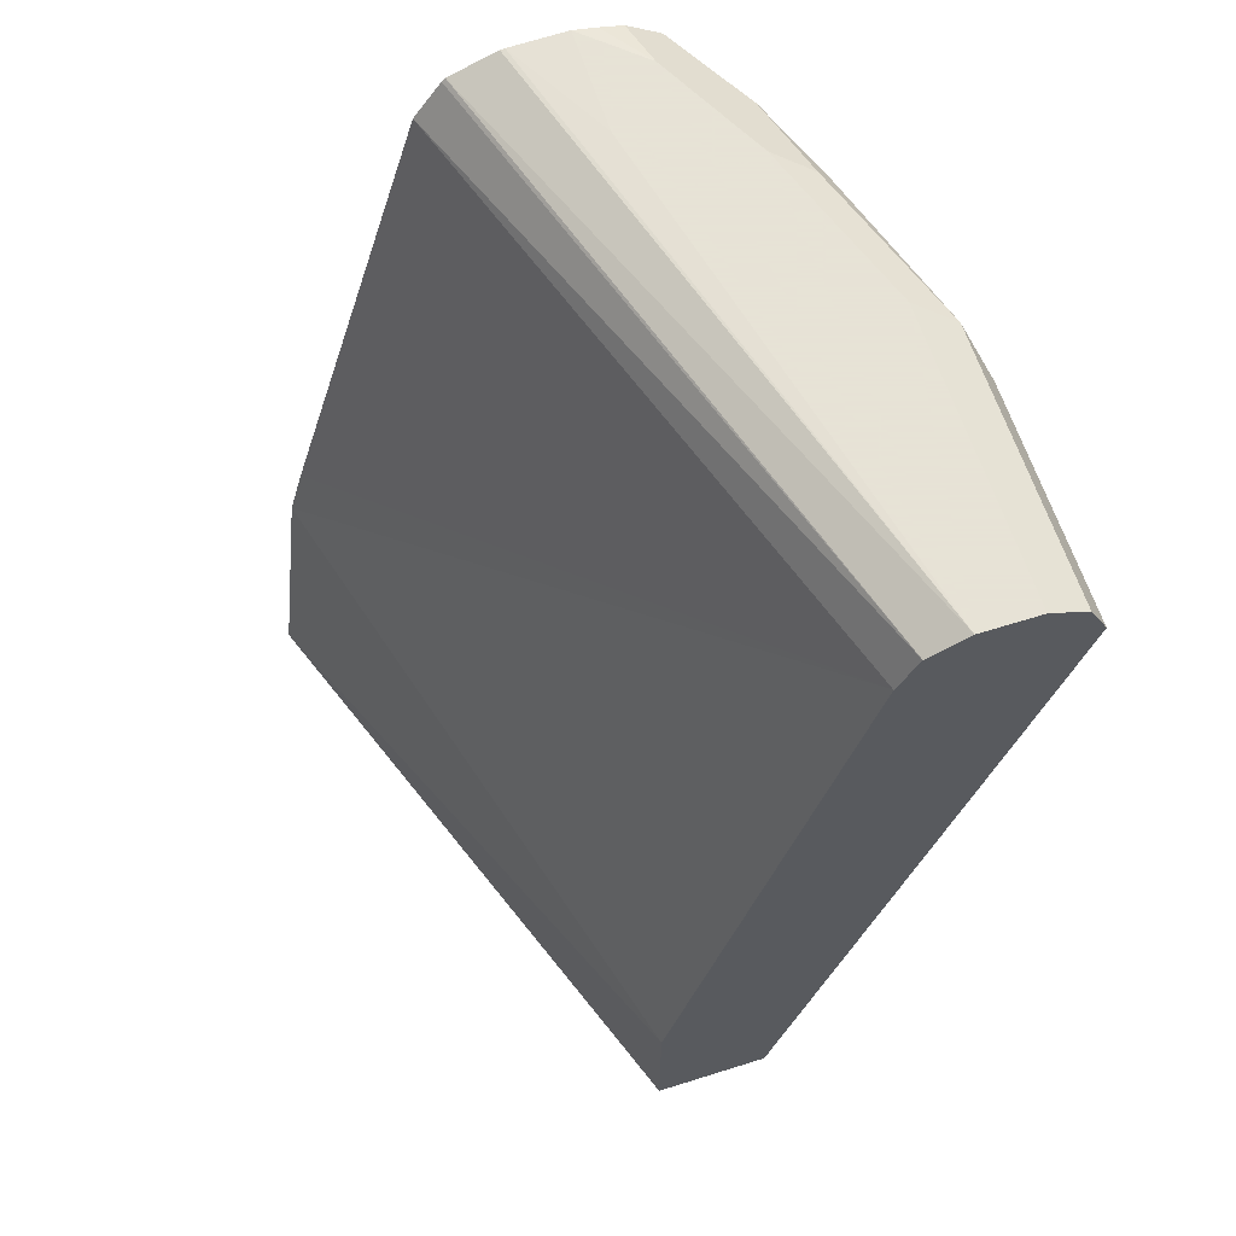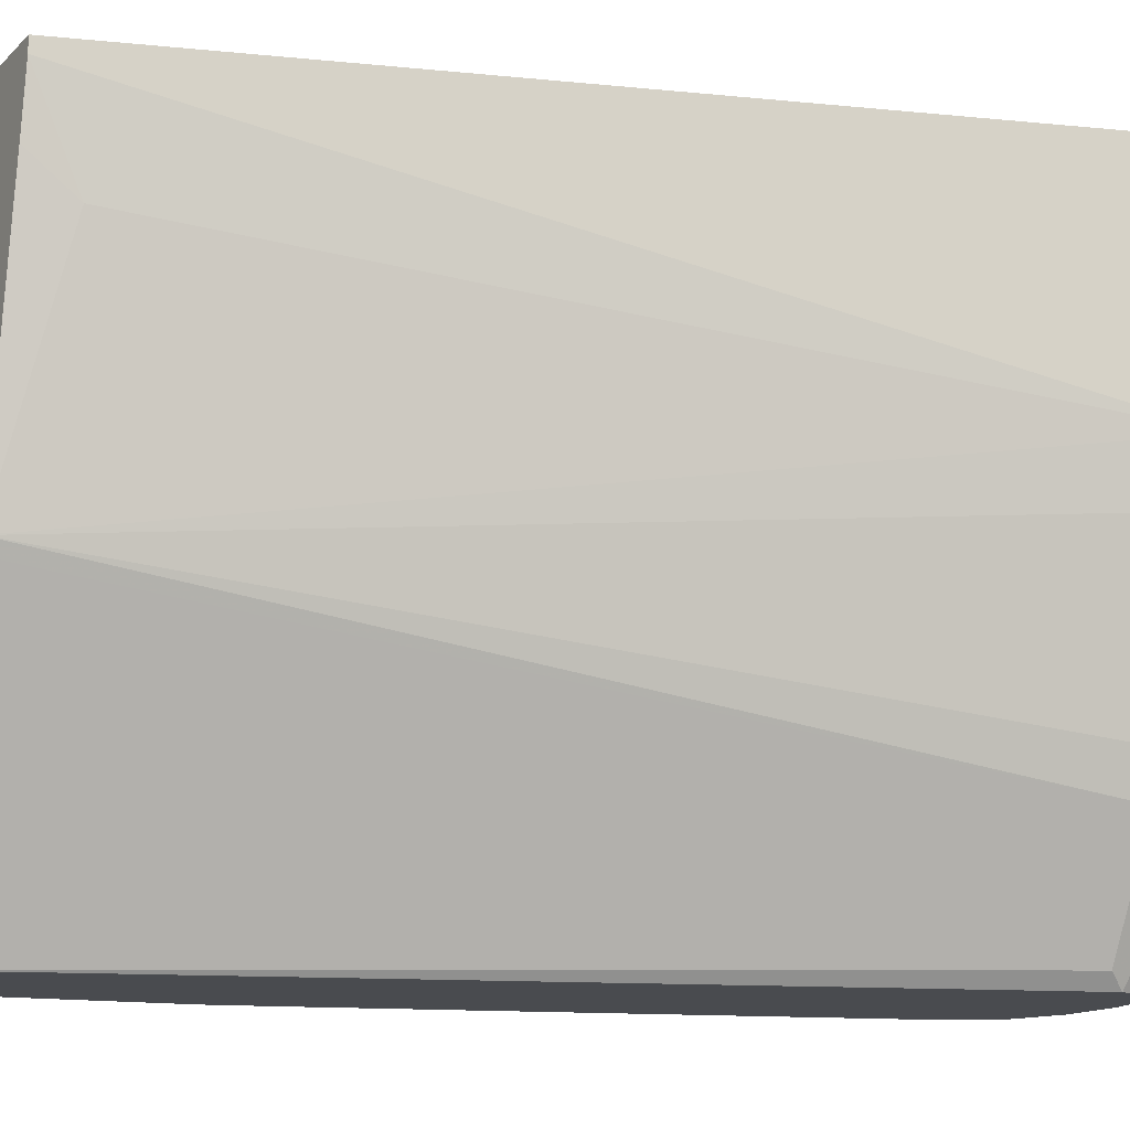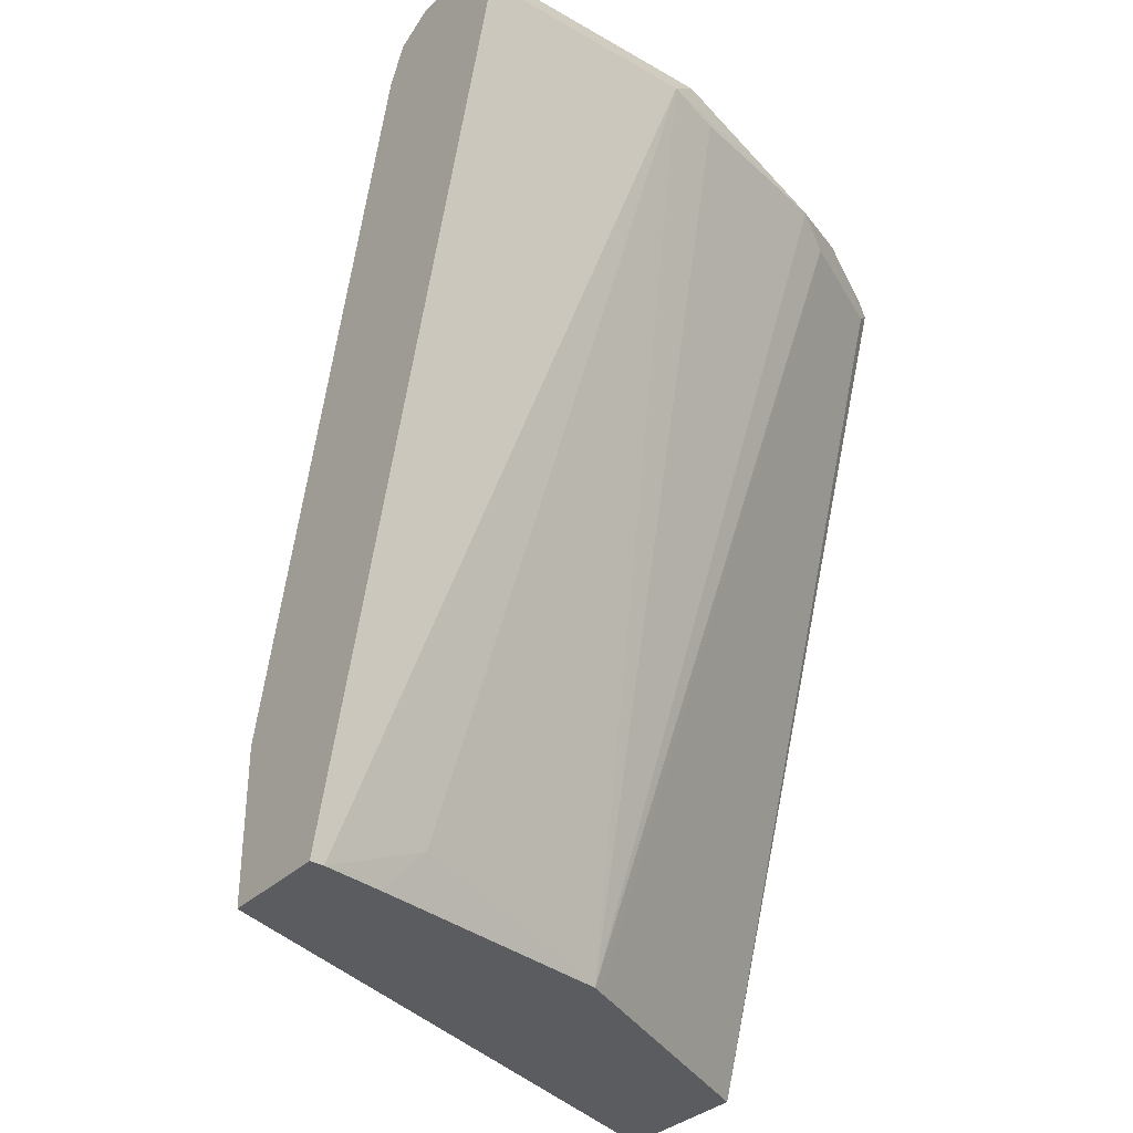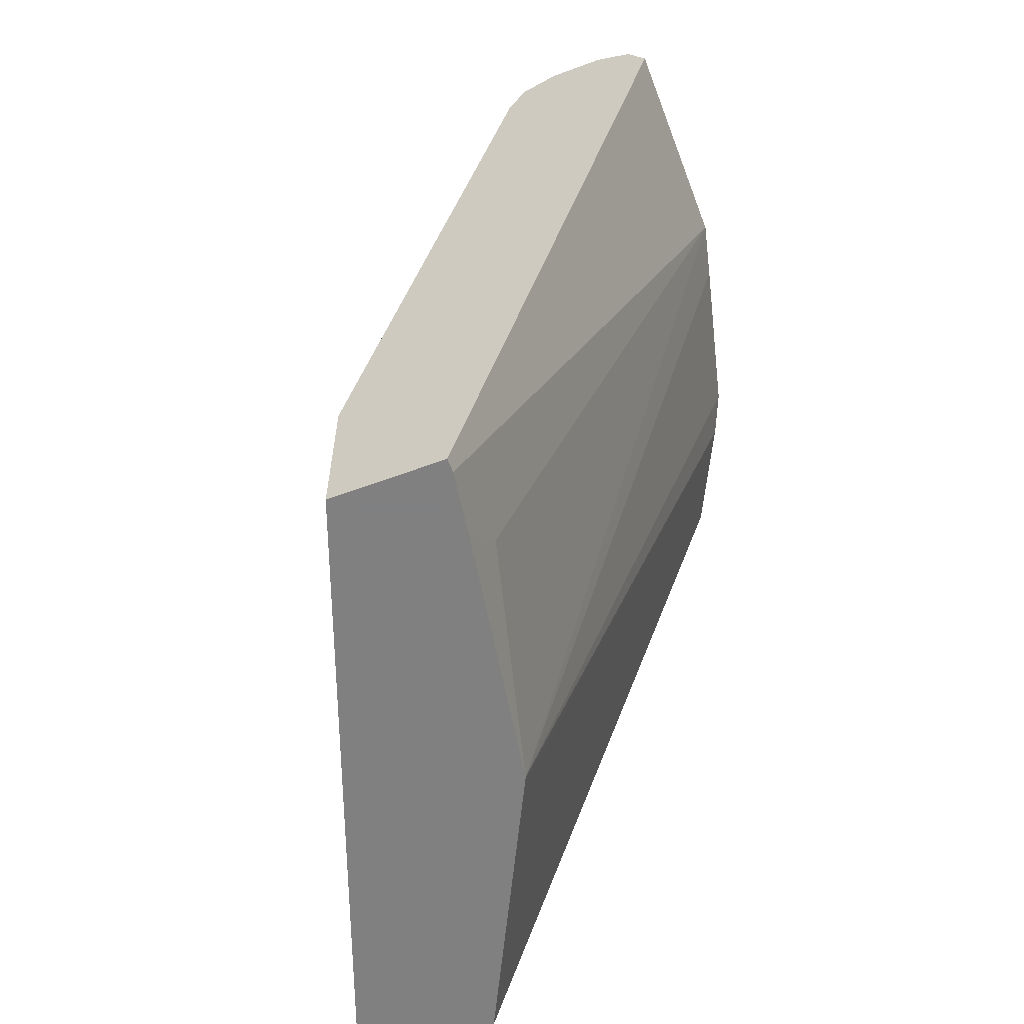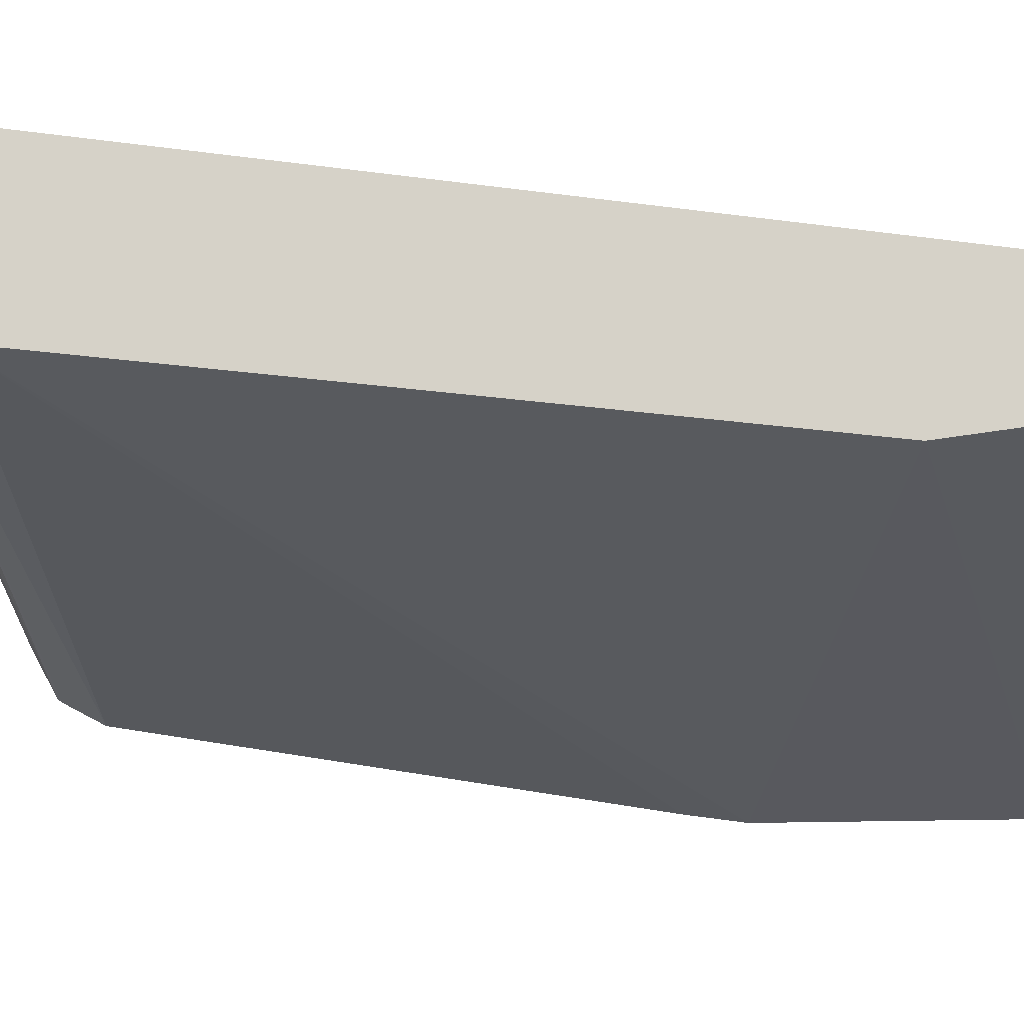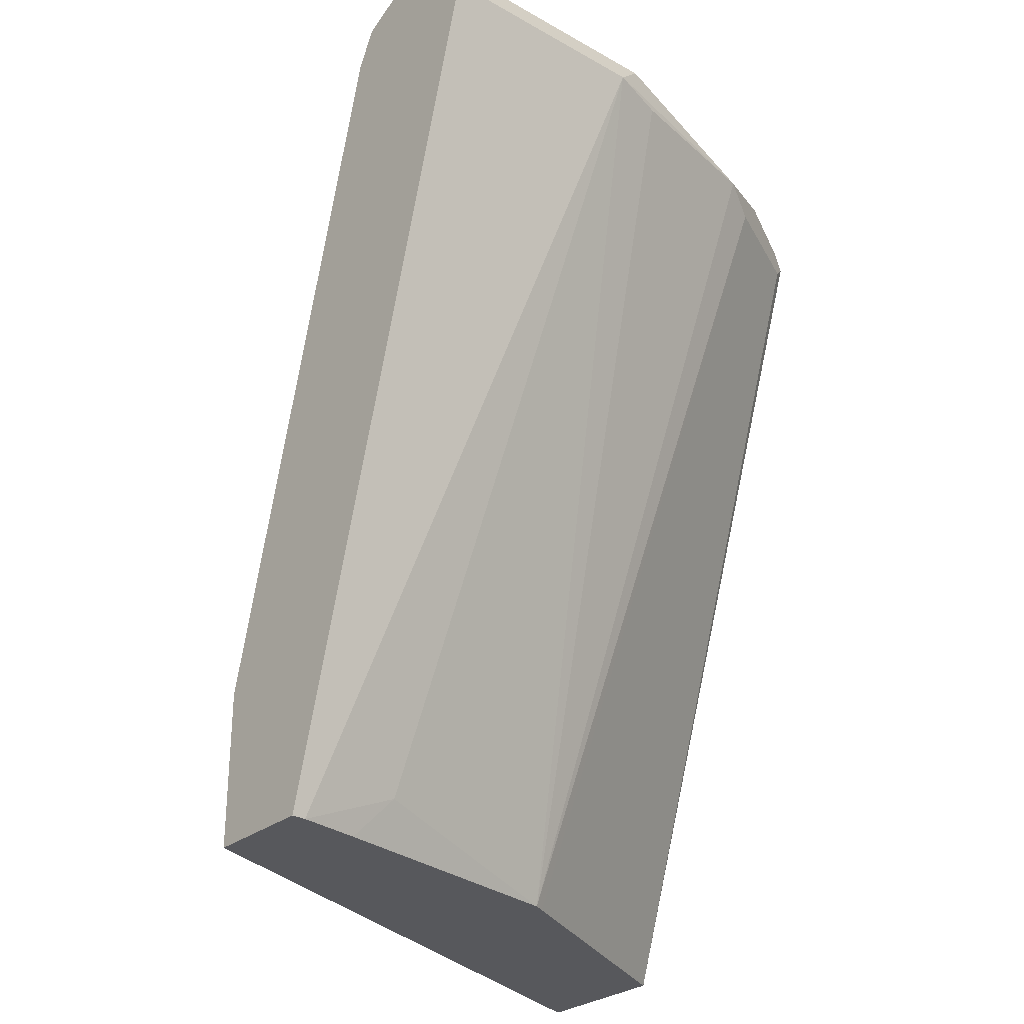
<metadata>
{"format":"obj","ext":"obj","renderer":"f3d","projection":"perspective","resolution":1024,"background":"white","views":[{"elev":62.8,"azim":-17.7,"up":"+Y"},{"elev":-13.9,"azim":62.1,"up":"+Z"},{"elev":-33.8,"azim":52.3,"up":"+Y"},{"elev":-60.0,"azim":20.8,"up":"+Y"},{"elev":78.1,"azim":-98.1,"up":"+Z"},{"elev":-28.5,"azim":50.0,"up":"+Y"}]}
</metadata>
<code>
v 0.5362 0.1647 0.0008664
v 0.408 0.1647 -0.3444
v 0.5992 0.1647 0.0008664
v 0.5362 0.2523 0.0008664
v 0.4902 0.1647 -0.3444
v 0.4271 0.3128 -0.3444
v 0.5992 0.1647 -0.006974
v 0.7254 0.6307 0.0008664
v 0.5677 0.3785 0.0008664
v 0.5152 0.1647 -0.2944
v 0.6478 0.6282 -0.3444
v 0.6518 0.6202 -0.3364
v 0.6308 0.6307 0.0008664
v 0.4359 0.3447 -0.3444
v 0.5938 0.1647 -0.04124
v 0.5992 0.1892 -0.06311
v 0.7254 0.6307 -0.1262
v 0.7245 0.6325 0.0008664
v 0.5642 0.1647 -0.1962
v 0.6439 0.6439 -0.3444
v 0.6728 0.6413 -0.2944
v 0.6833 0.6202 -0.2733
v 0.6413 0.6518 0.0008664
v 0.5217 0.6282 -0.3444
v 0.5677 0.1647 -0.1892
v 0.7175 0.6268 -0.1577
v 0.6938 0.6307 -0.2523
v 0.7096 0.6465 -0.1734
v 0.7149 0.6518 -0.1472
v 0.7149 0.6518 0.0008664
v 0.625 0.6565 -0.3444
v 0.6255 0.6571 -0.3417
v 0.6833 0.6518 -0.2418
v 0.5387 0.6511 -0.3444
v 0.5368 0.6492 -0.3444
v 0.6623 0.6623 0.0008664
v 0.6938 0.6623 -0.1577
v 0.6938 0.6623 0.0008664
v 0.612 0.6597 -0.3444
v 0.6308 0.6623 -0.3154
v 0.6623 0.6623 -0.2523
v 0.5651 0.661 -0.3444
v 0.5992 0.6623 -0.2838
v 0.5677 0.6613 -0.3444
v 0.5992 0.6623 -0.3444
f 1 2 5
f 21 41 33
f 21 40 41
f 21 32 40
f 21 27 22
f 21 28 27
f 20 32 21
f 20 31 32
f 19 22 25
f 21 33 29
f 18 29 30
f 17 29 18
f 17 28 29
f 17 27 28
f 17 26 27
f 16 25 17
f 15 25 16
f 13 24 14
f 13 23 24
f 17 25 26
f 12 22 19
f 21 29 28
f 23 34 35
f 43 45 44
f 39 45 40
f 36 44 42
f 36 43 44
f 36 45 43
f 36 40 45
f 36 41 40
f 36 37 41
f 22 27 25
f 36 38 37
f 31 39 40
f 29 38 30
f 29 37 38
f 29 41 37
f 29 33 41
f 25 27 26
f 23 36 34
f 23 35 24
f 31 40 32
f 11 22 12
f 34 36 42
f 11 20 21
f 2 6 14
f 2 4 6
f 1 4 2
f 1 9 4
f 1 13 9
f 1 23 13
f 1 36 23
f 1 38 36
f 2 14 24
f 1 30 38
f 1 8 18
f 1 3 8
f 1 15 7
f 1 25 15
f 1 19 25
f 1 10 19
f 1 5 10
f 11 21 22
f 1 18 30
f 2 24 35
f 1 7 3
f 2 34 42
f 10 12 19
f 2 35 34
f 8 17 18
f 7 16 17
f 6 13 14
f 6 9 13
f 5 12 10
f 5 11 12
f 4 9 6
f 7 15 16
f 3 17 8
f 3 7 17
f 2 11 5
f 2 42 44
f 2 20 11
f 2 31 20
f 2 39 31
f 2 45 39
f 2 44 45

</code>
